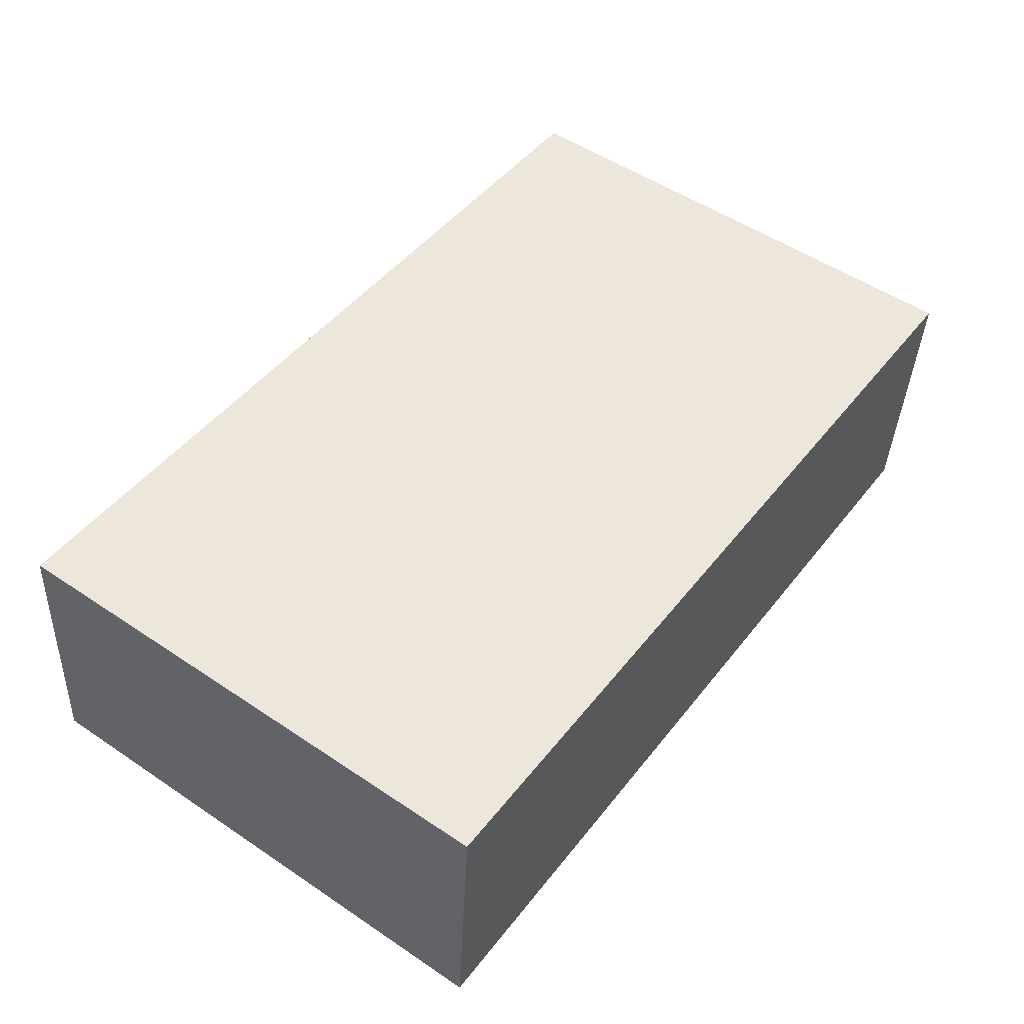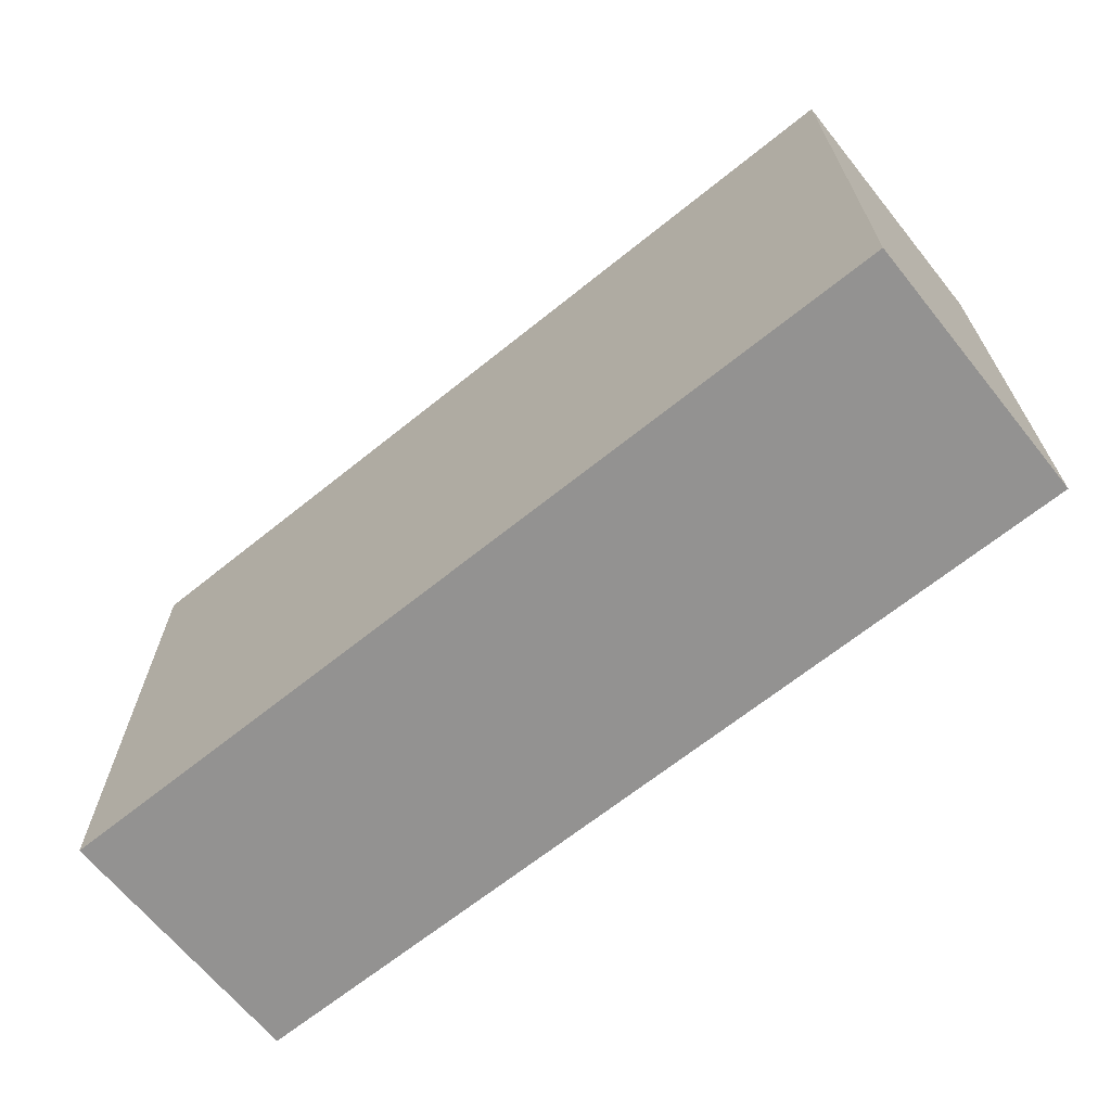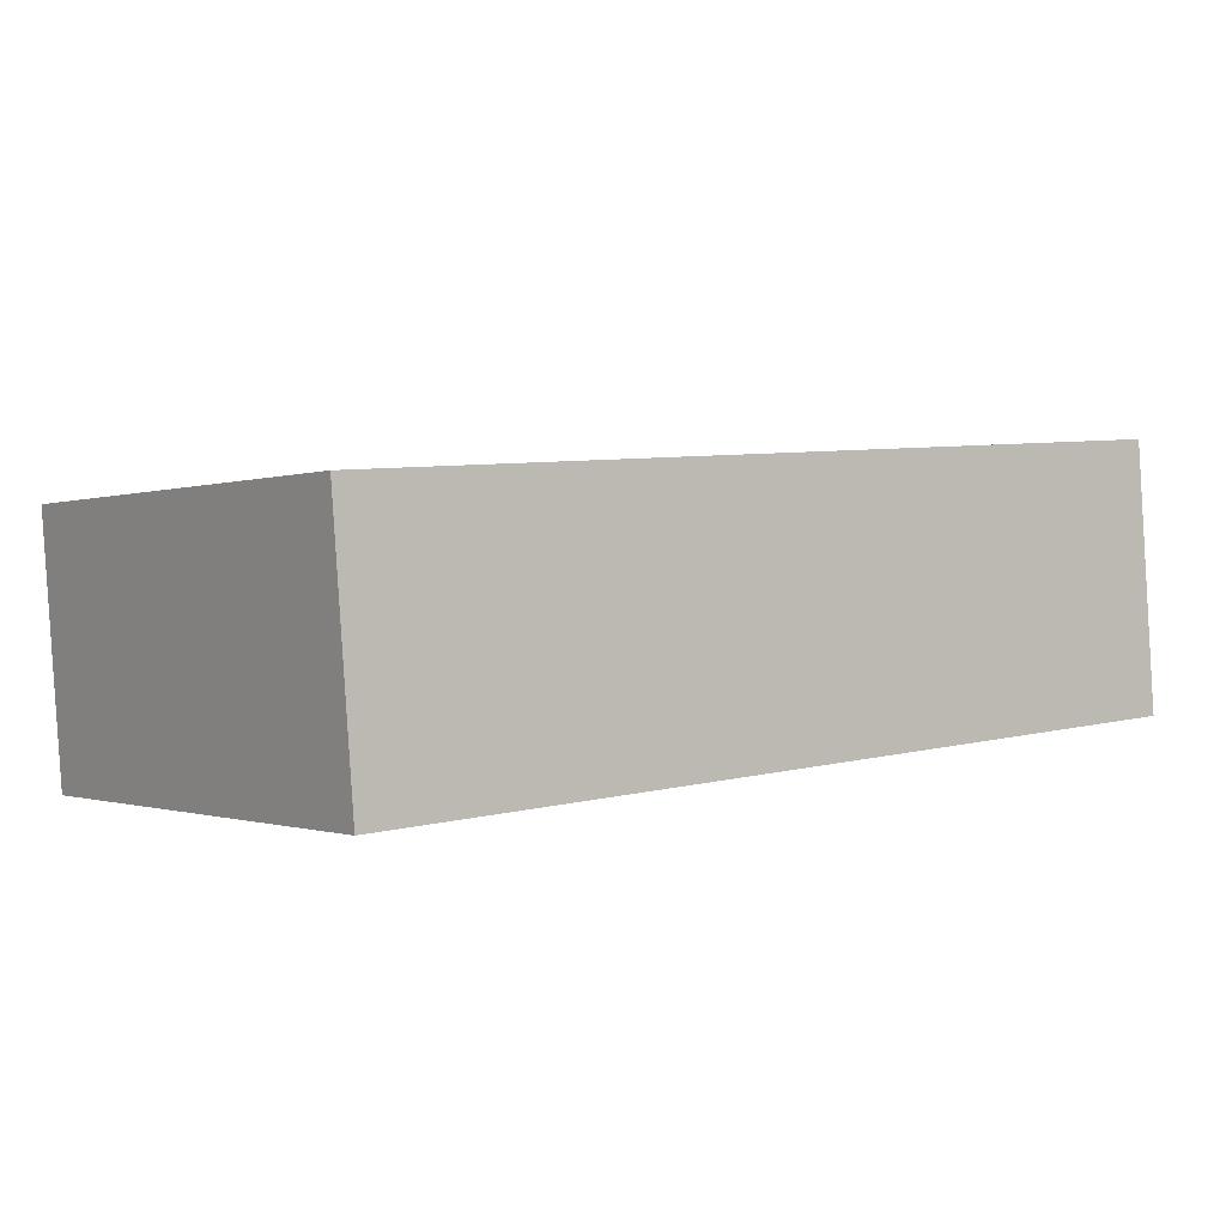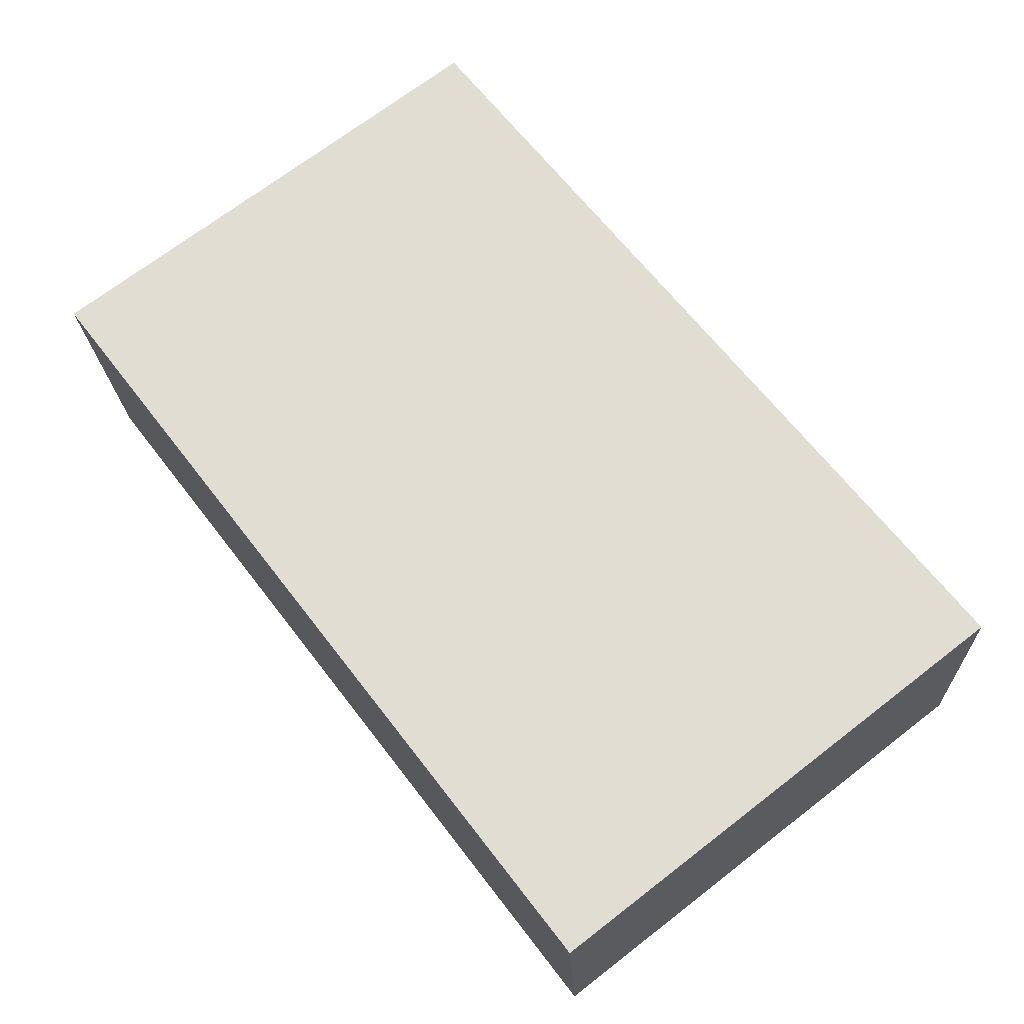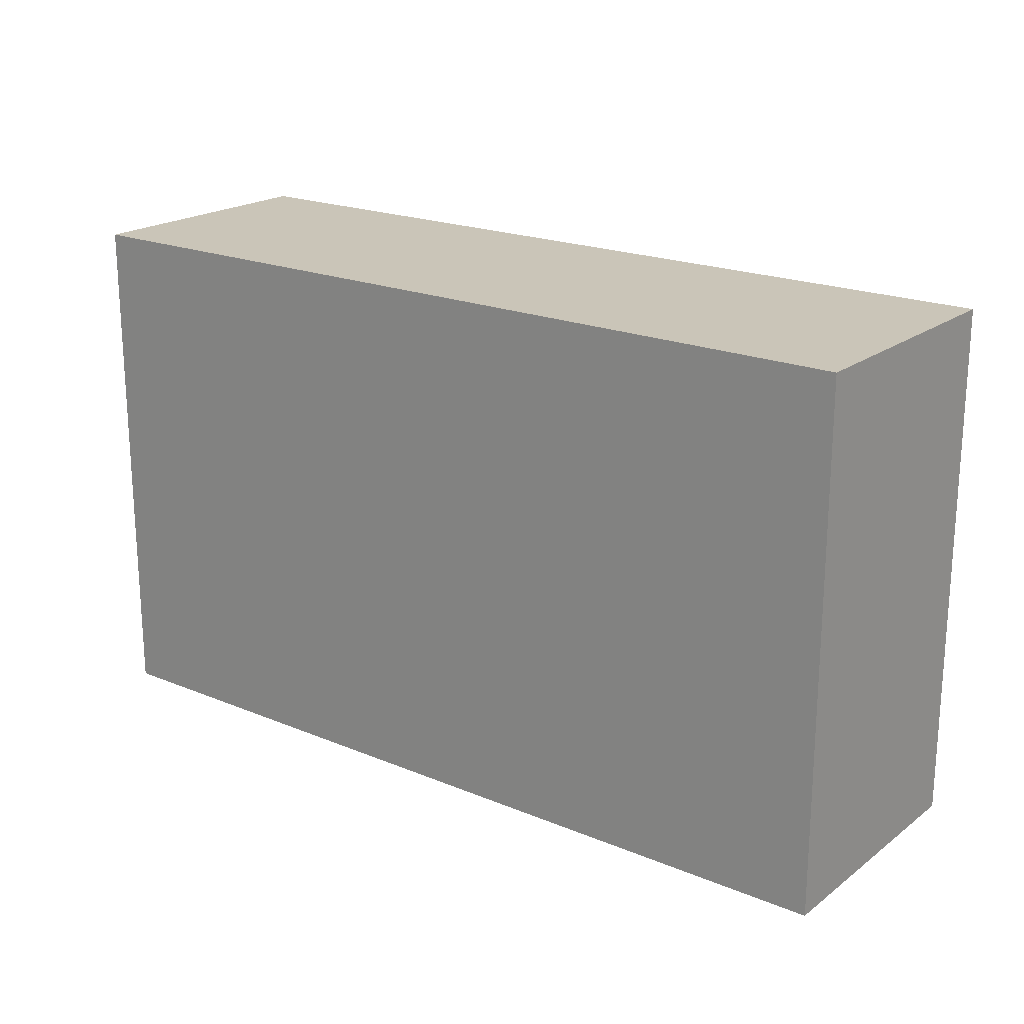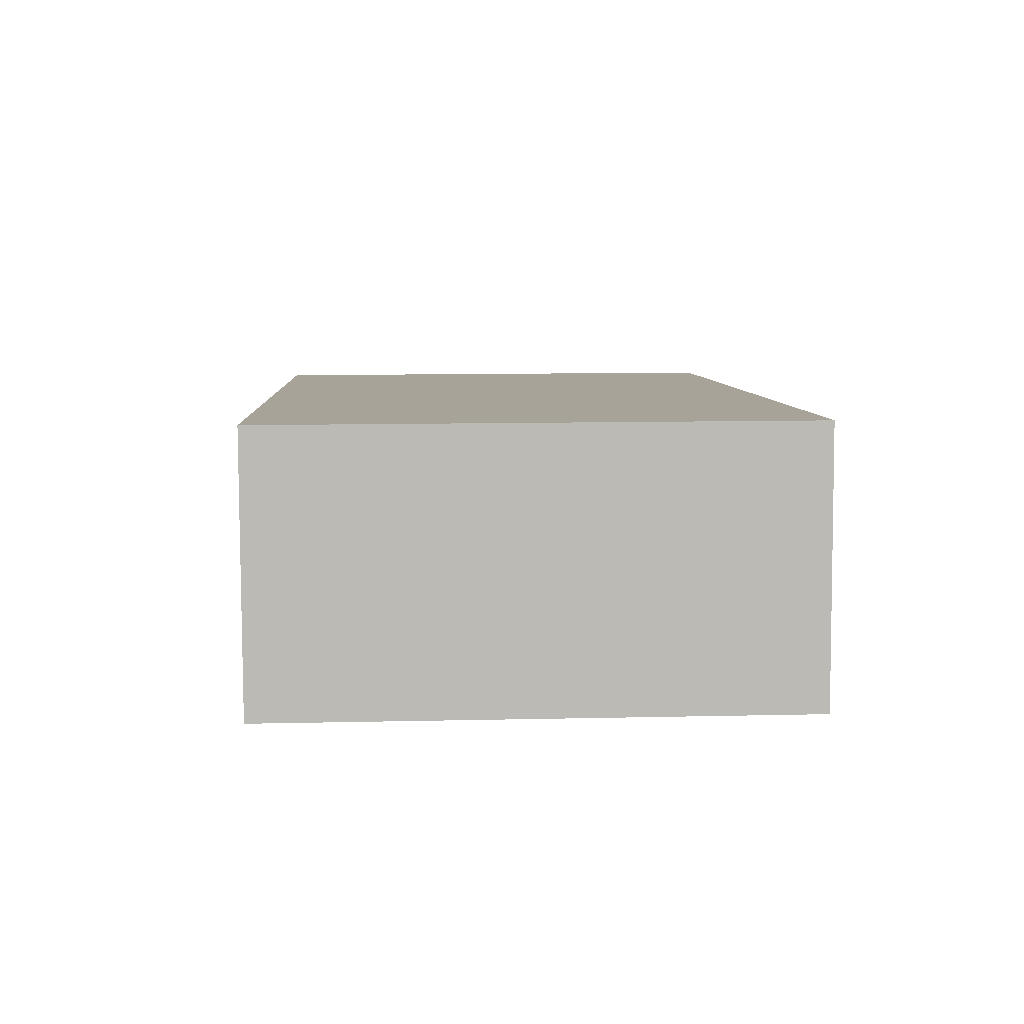
<metadata>
{"format":"obj","ext":"obj","renderer":"f3d","projection":"perspective","resolution":1024,"background":"white","views":[{"elev":52.4,"azim":125.9,"up":"+Y"},{"elev":-66.5,"azim":-136.6,"up":"+Z"},{"elev":-0.6,"azim":-36.8,"up":"+Y"},{"elev":70.6,"azim":52.4,"up":"+Y"},{"elev":20.3,"azim":-138.4,"up":"+Z"},{"elev":11.4,"azim":86.9,"up":"+Y"}]}
</metadata>
<code>
v -0.6932 -0.9111 0
v -0.6932 -0.9111 0.95
v -0.7304 -0.4325 0
v -0.7304 -0.4325 0.95
v 0.902 -0.787 0
v 0.902 -0.787 0.95
v 0.8647 -0.3084 0
v 0.8647 -0.3084 0.95
f 2 4 1
f 5 2 1
f 1 4 3
f 3 5 1
f 2 8 4
f 6 2 5
f 6 8 2
f 4 8 3
f 7 5 3
f 3 8 7
f 7 6 5
f 8 6 7

</code>
